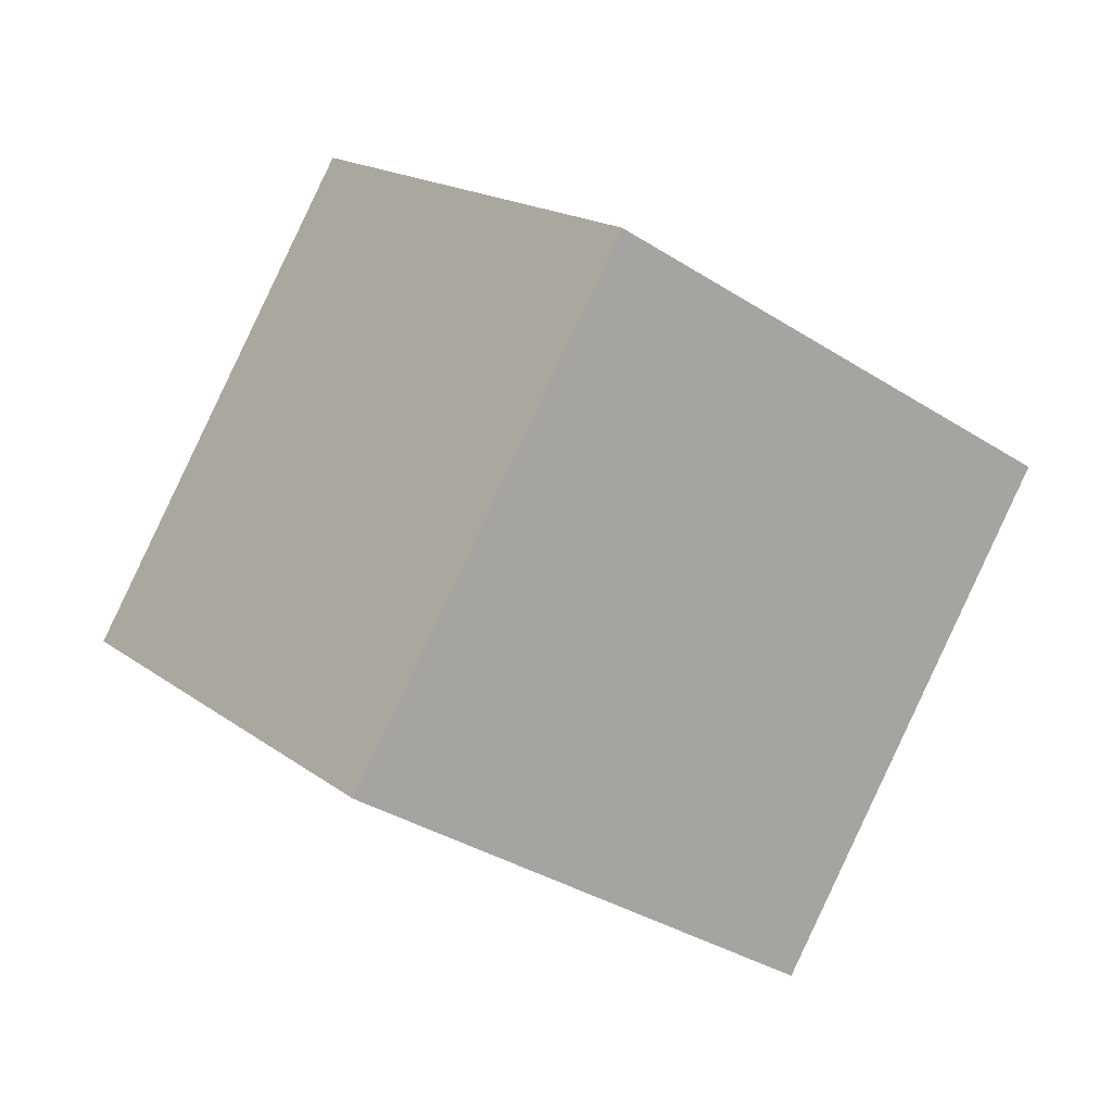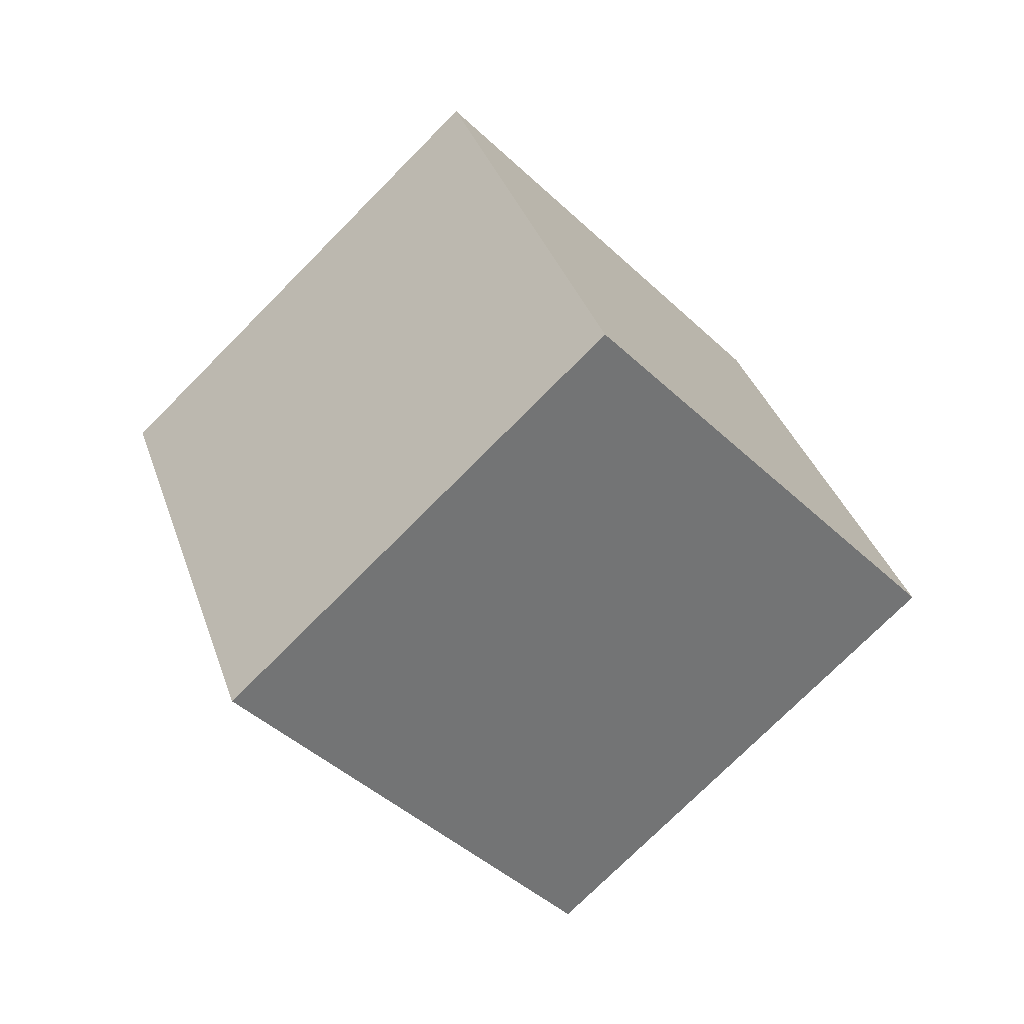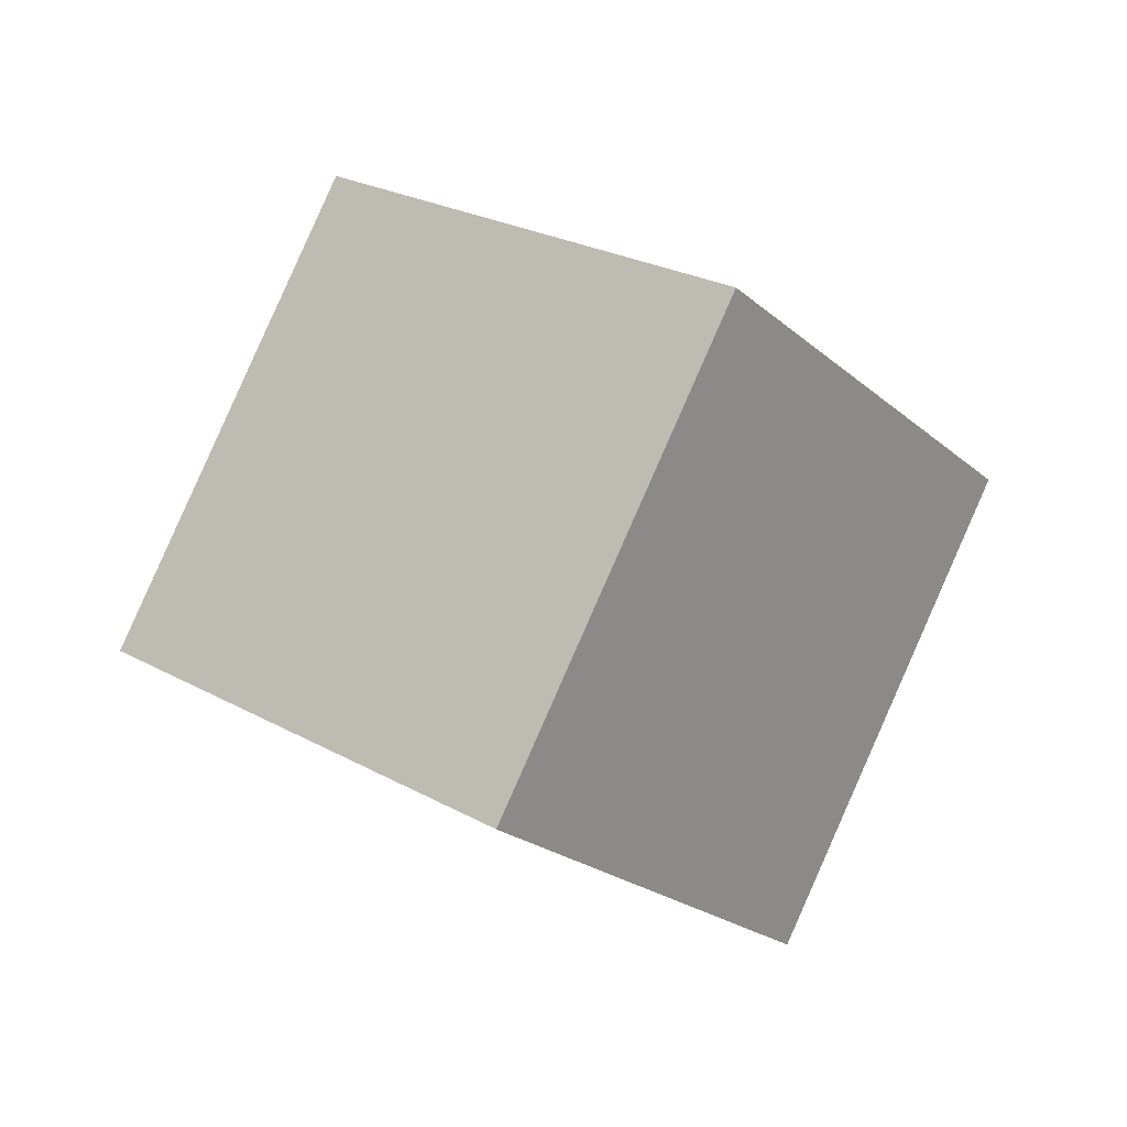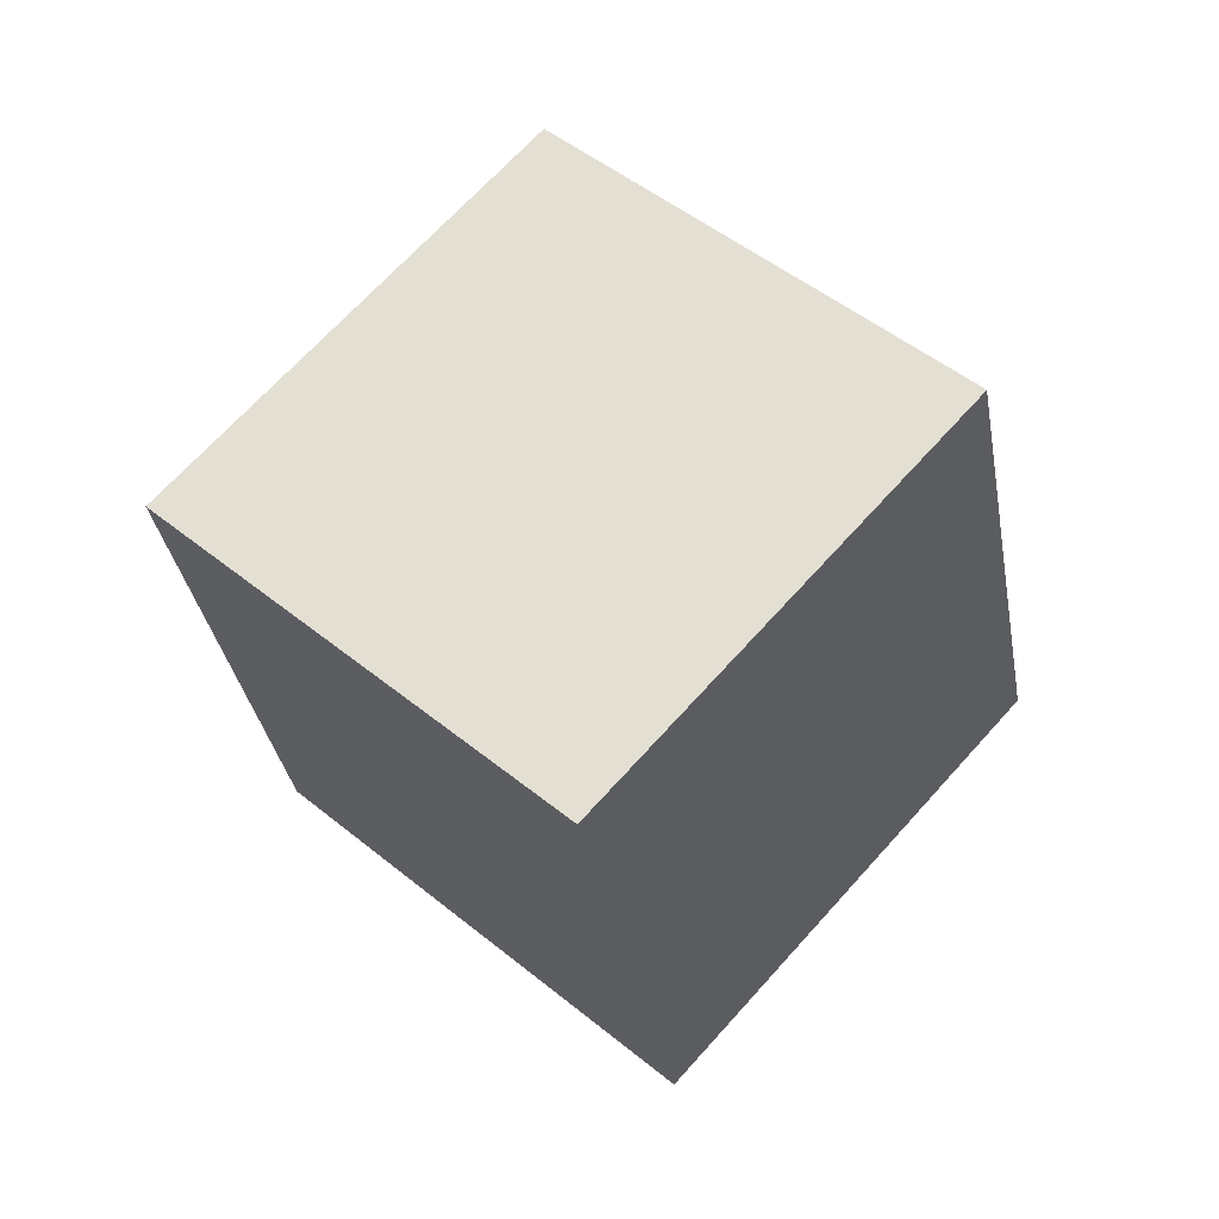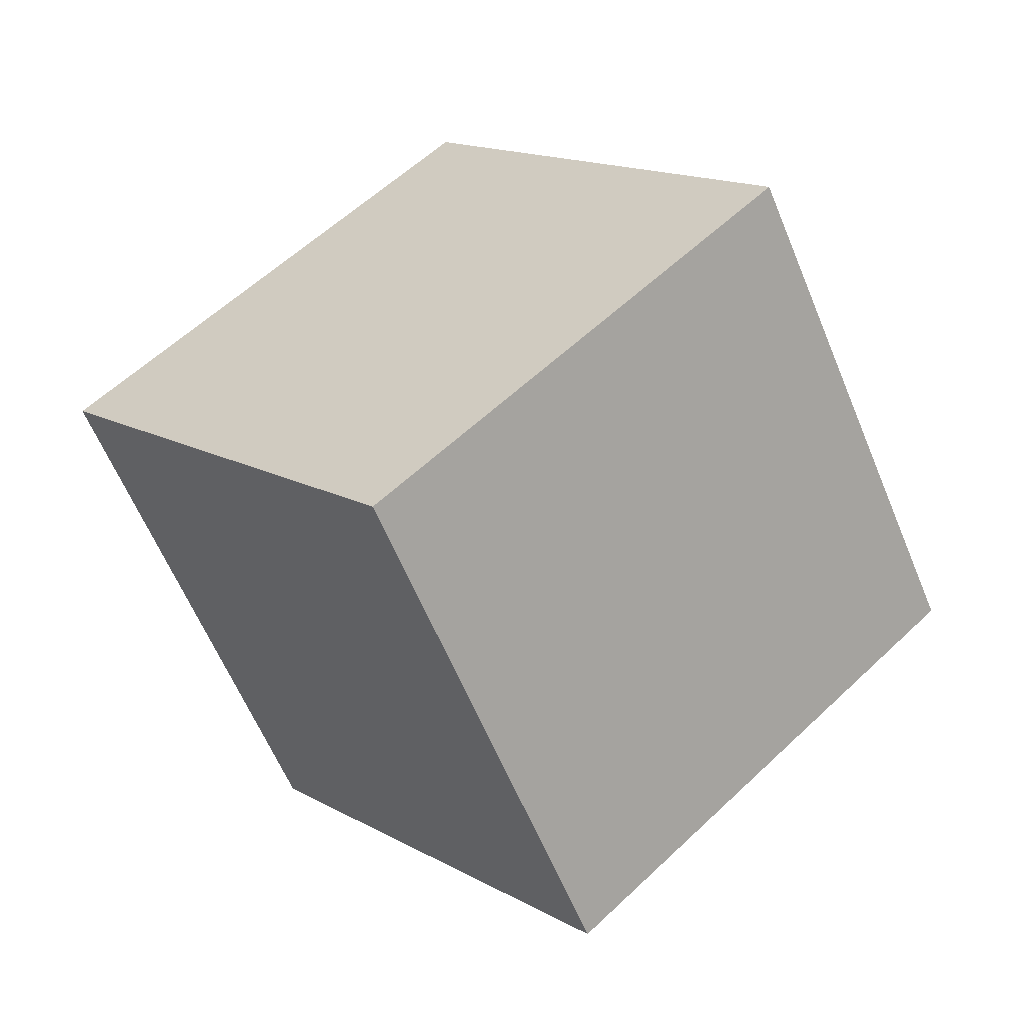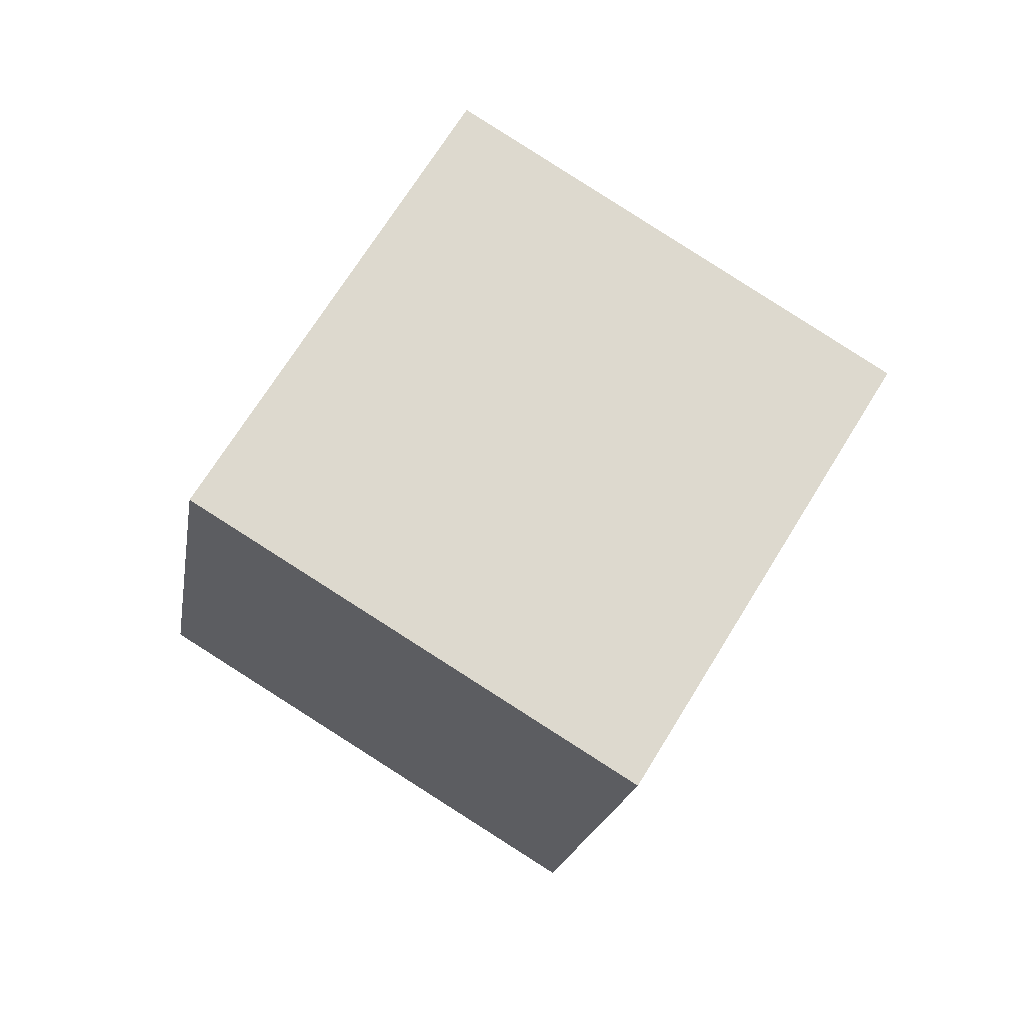
<metadata>
{"format":"obj","ext":"obj","renderer":"f3d","projection":"perspective","resolution":1024,"background":"white","views":[{"elev":-36.4,"azim":-70.2,"up":"+Z"},{"elev":-3.0,"azim":-45.5,"up":"+Y"},{"elev":-55.2,"azim":125.5,"up":"+Y"},{"elev":-75.4,"azim":-141.5,"up":"+Y"},{"elev":-55.5,"azim":84.0,"up":"+Z"},{"elev":25.0,"azim":14.4,"up":"+Y"}]}
</metadata>
<code>
v -13.03 -1.096 -0.1365
v -4.2 -5.767 0.3213
v -9.827 5.614 6.55
v -0.997 0.9431 7.008
v -9.599 4.662 -7.558
v -0.7691 -0.008884 -7.1
v -6.396 11.37 -0.8707
v 2.434 6.701 -0.4129
f 2 4 1
f 5 2 1
f 1 4 3
f 3 5 1
f 2 8 4
f 6 2 5
f 6 8 2
f 4 8 3
f 7 5 3
f 3 8 7
f 7 6 5
f 8 6 7

</code>
